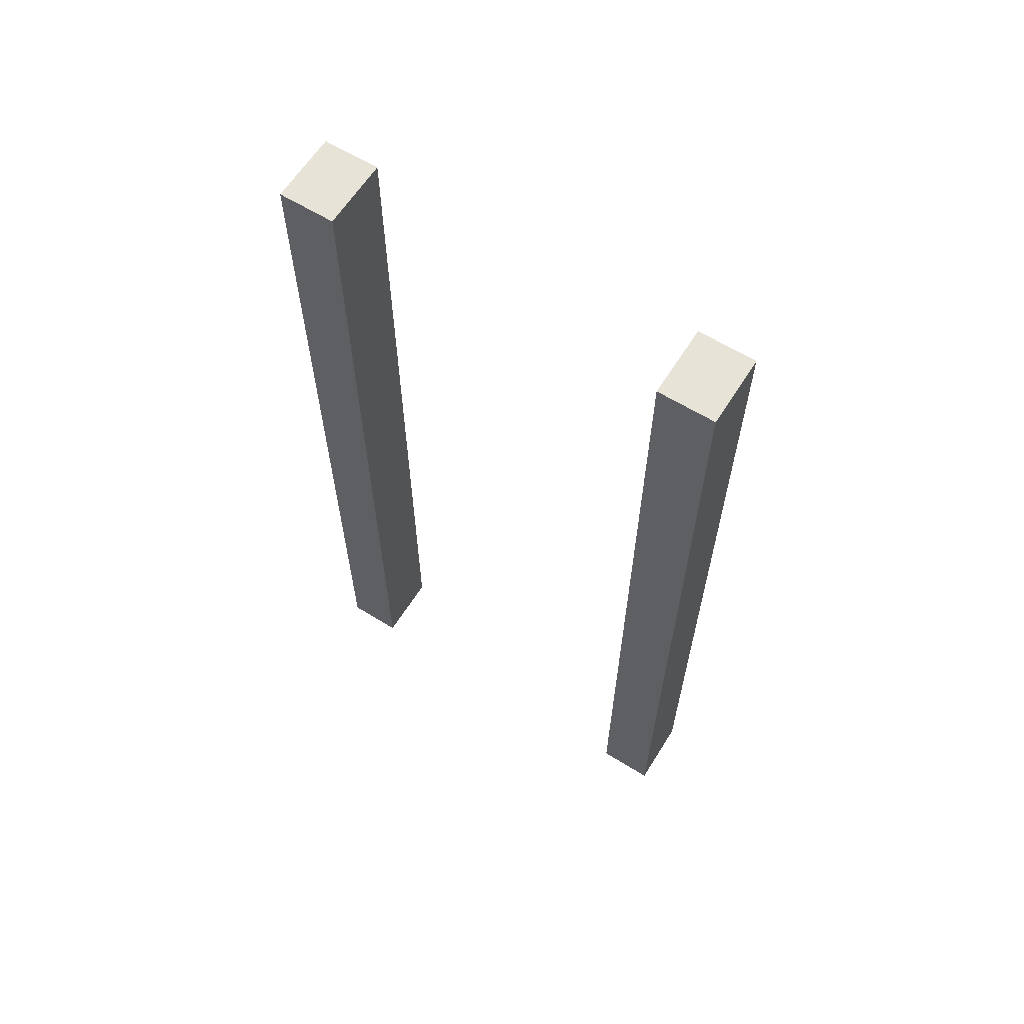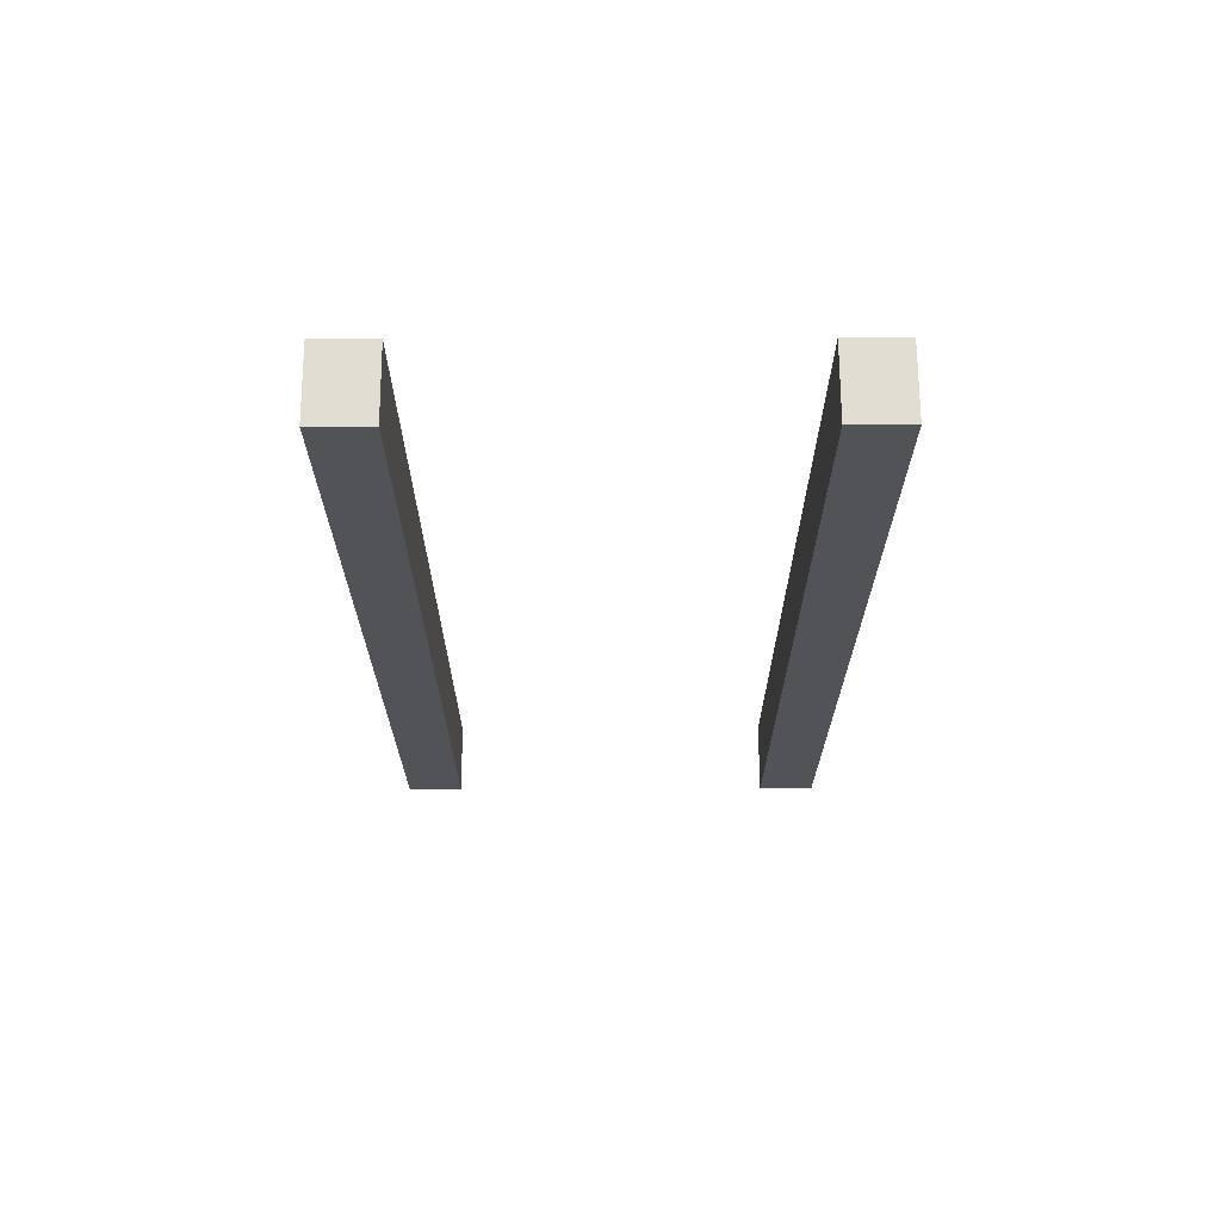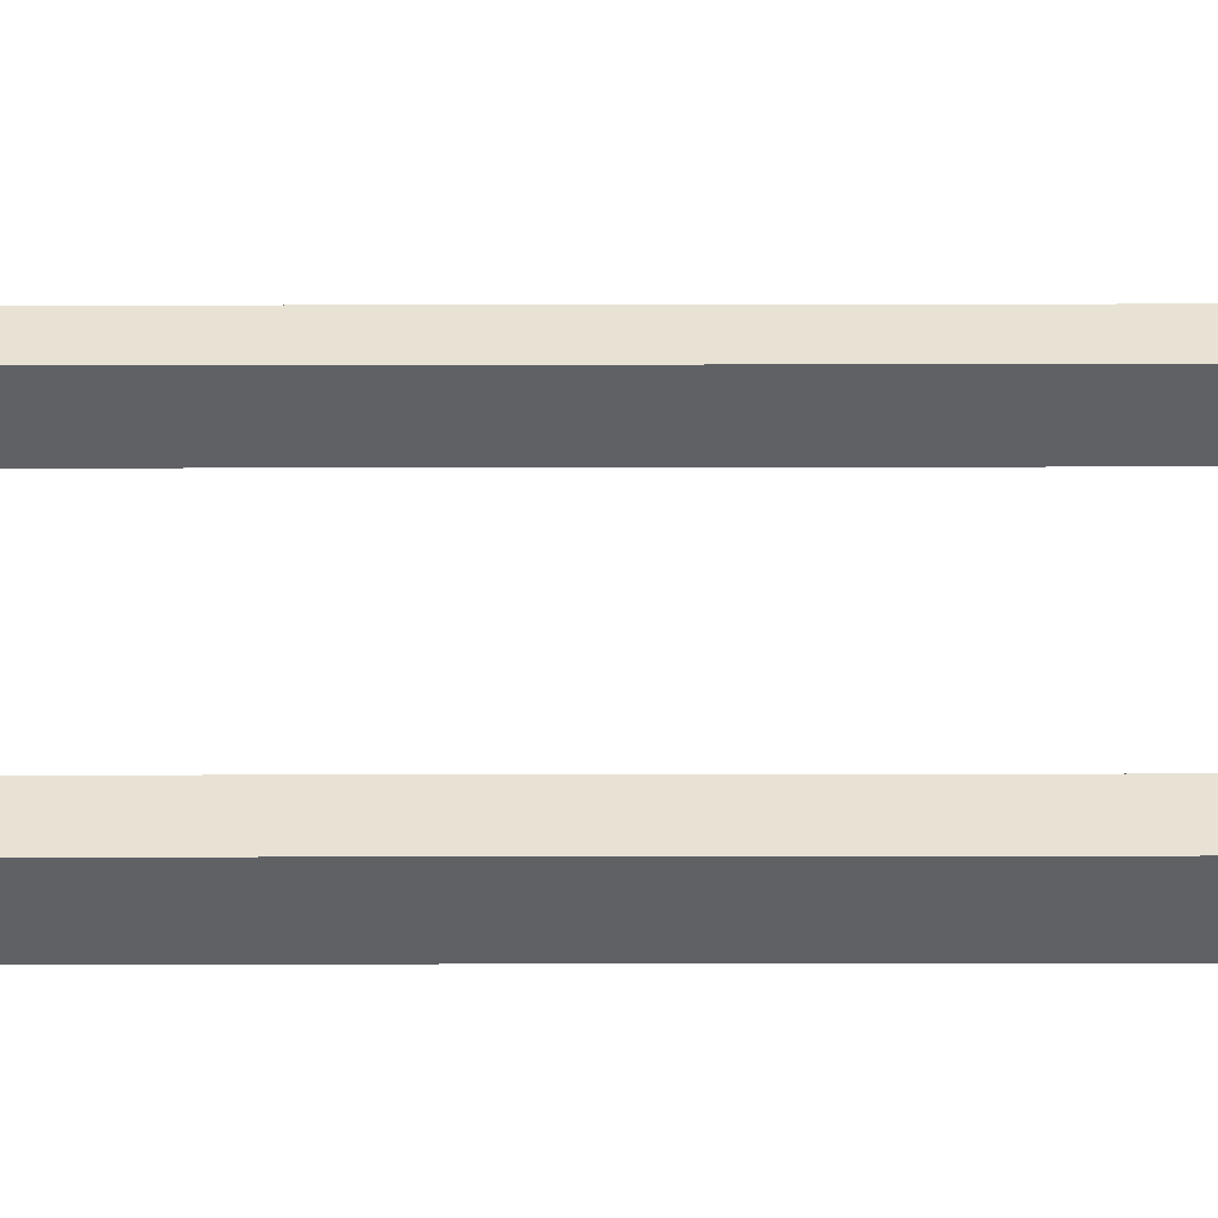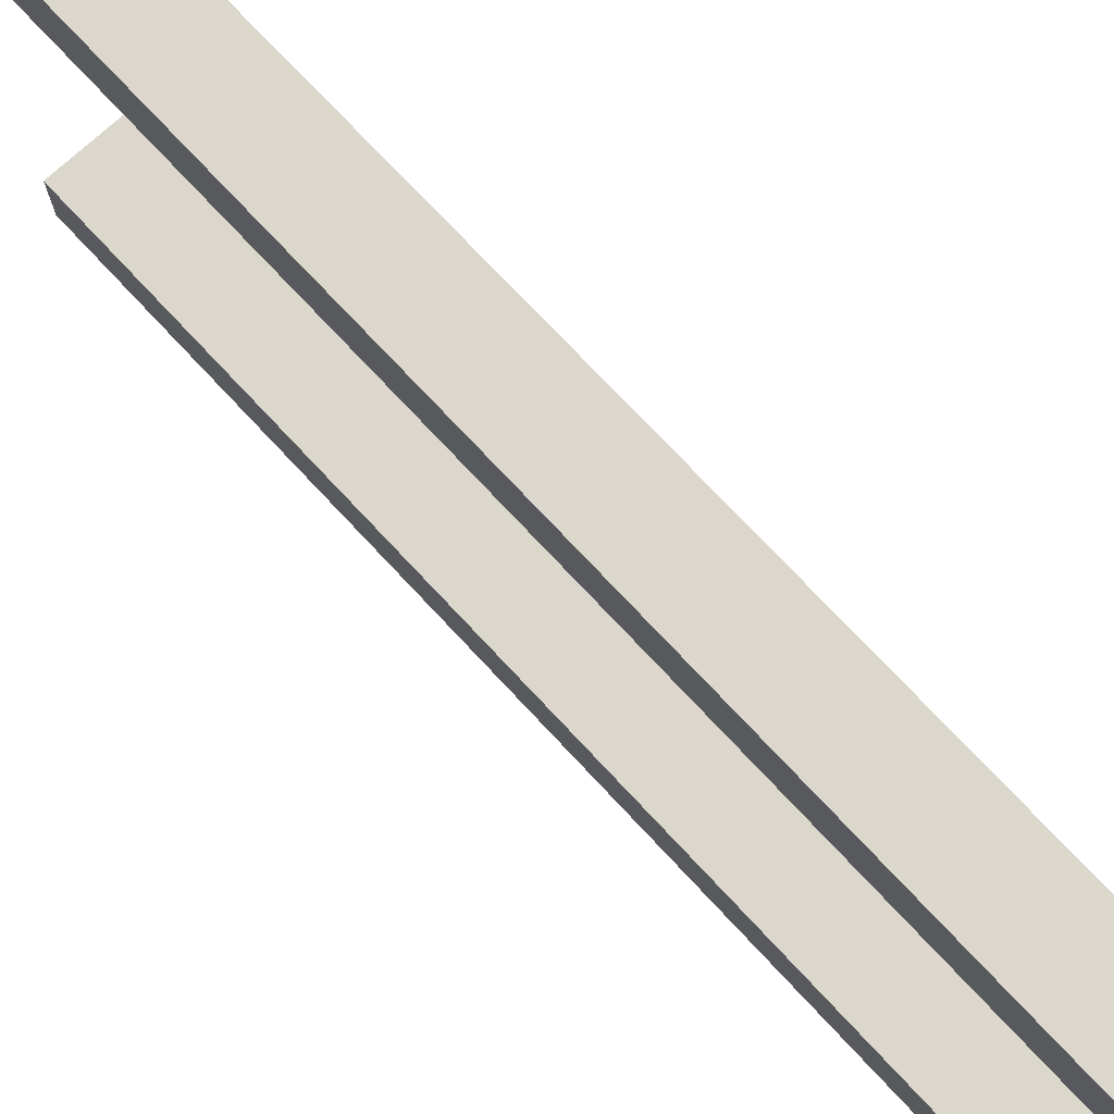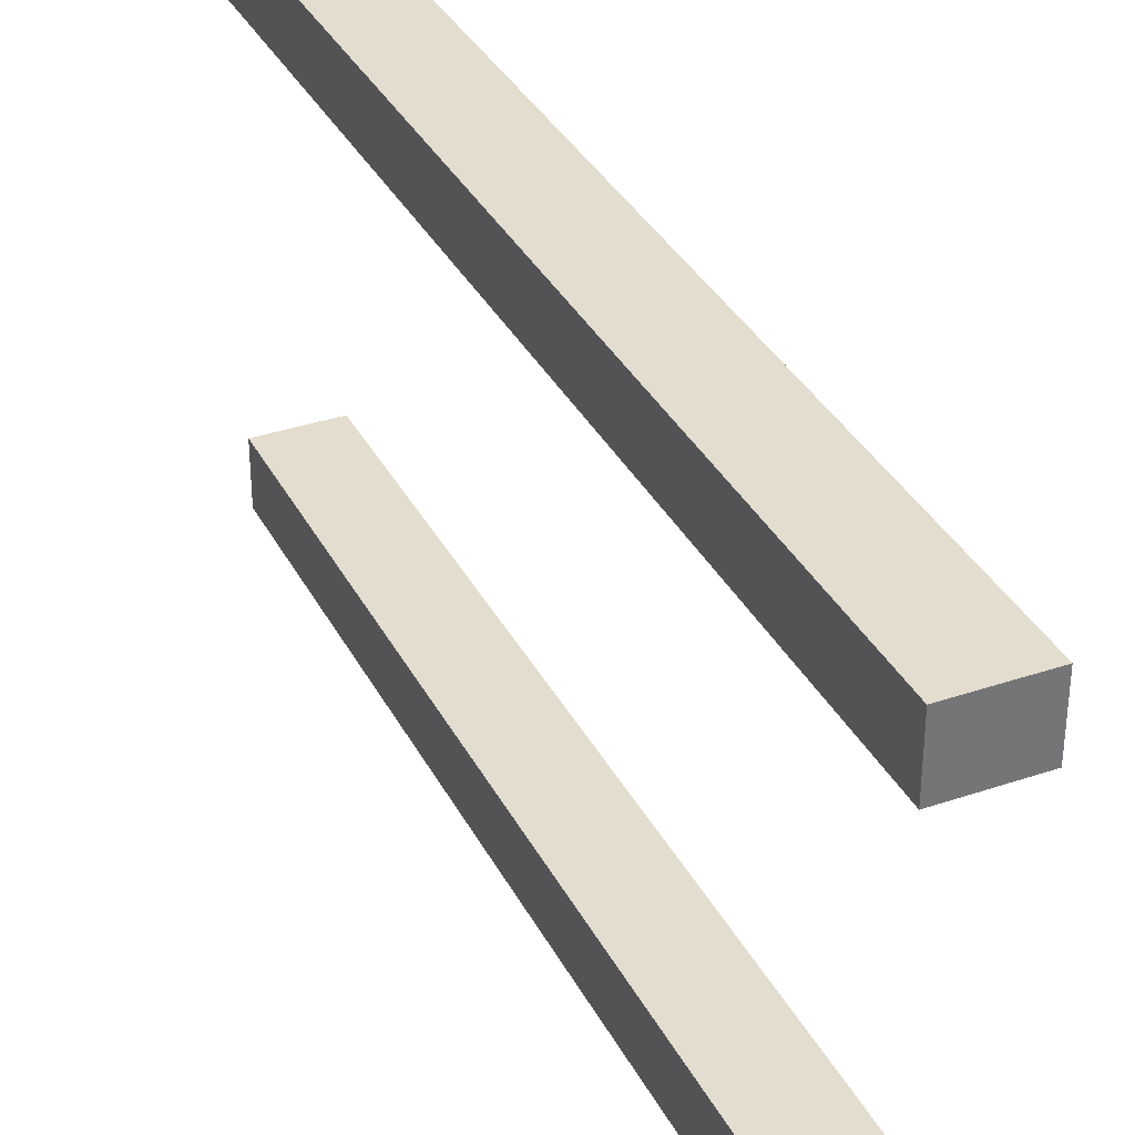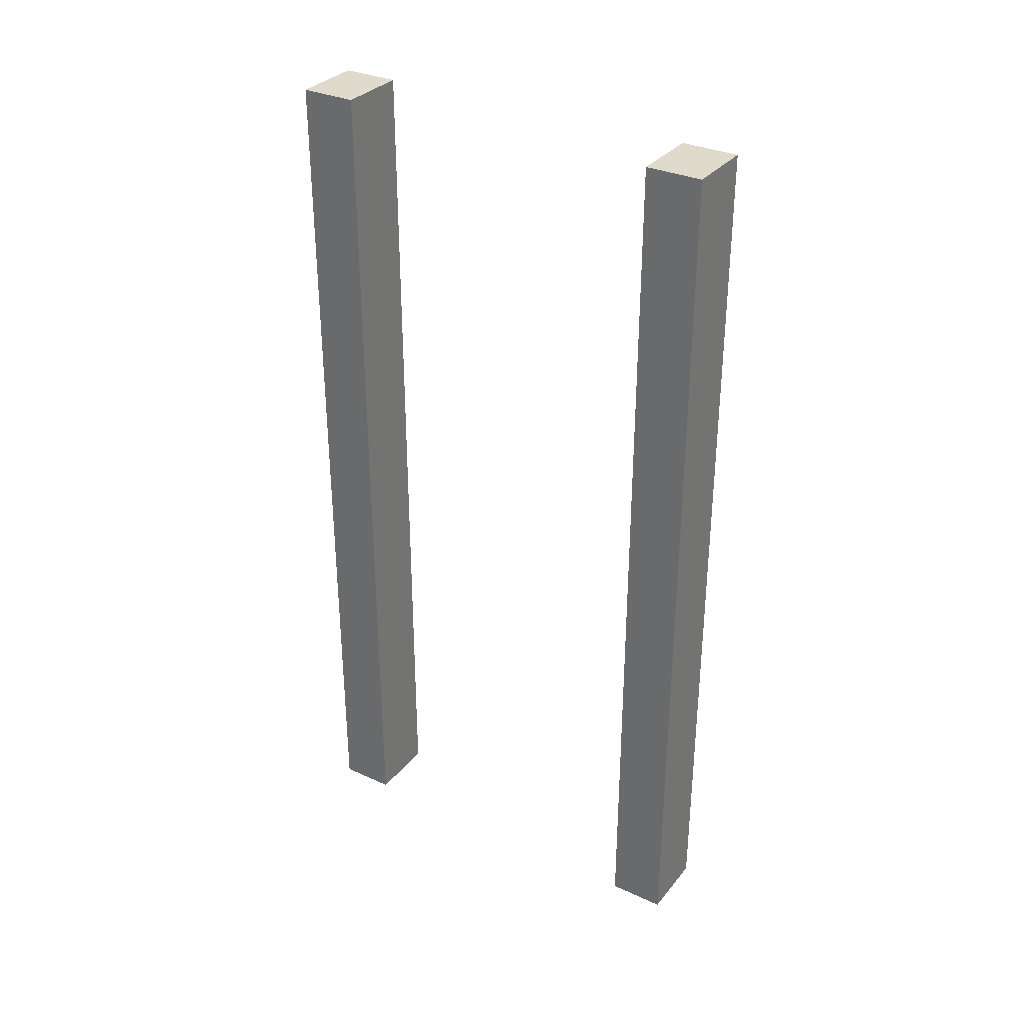
<metadata>
{"format":"obj","ext":"obj","renderer":"f3d","projection":"perspective","resolution":1024,"background":"white","views":[{"elev":62.4,"azim":122.1,"up":"+Y"},{"elev":68.2,"azim":-90.2,"up":"+Y"},{"elev":-50.0,"azim":-89.9,"up":"+Z"},{"elev":73.2,"azim":-42.9,"up":"+Z"},{"elev":34.9,"azim":-24.4,"up":"+Z"},{"elev":32.5,"azim":-57.6,"up":"+Y"}]}
</metadata>
<code>
g Mesh1 Group1 Model
v 0 0.625 -0
v 0 0.625 -0.03985
v 0 0 -0.03985
v 0 0 -0
f 1 2 3 4
v 0.05 0.625 -0
v 0.05 0.625 -0.03985
f 2 1 5 6
v 0.05 1.805e-16 -0
f 5 1 4 7
v 0.05 0 -0.03985
f 4 3 8 7
f 2 6 8 3
f 6 5 7 8
g Mesh2 Group1 Model
v 0.05 0.625 -0.3125
v 0.05 0.625 -0.2727
v 0.05 1.805e-16 -0.2727
v 0.05 0 -0.3125
f 9 10 11 12
v 0 0.625 -0.3125
v 0 0.625 -0.2727
f 13 14 10 9
v 0 0 -0.3125
v 0 0 -0.2727
f 14 13 15 16
f 13 9 12 15
f 16 15 12 11
f 10 14 16 11

</code>
